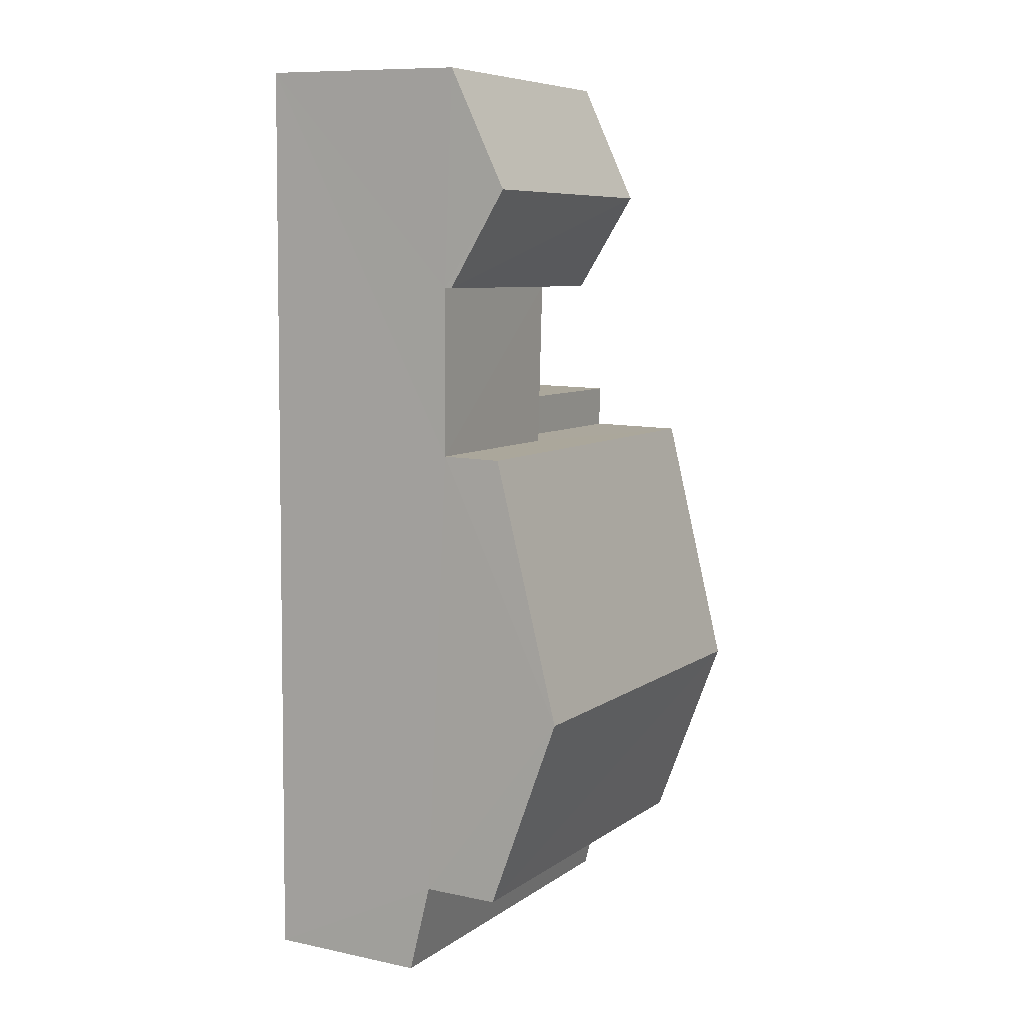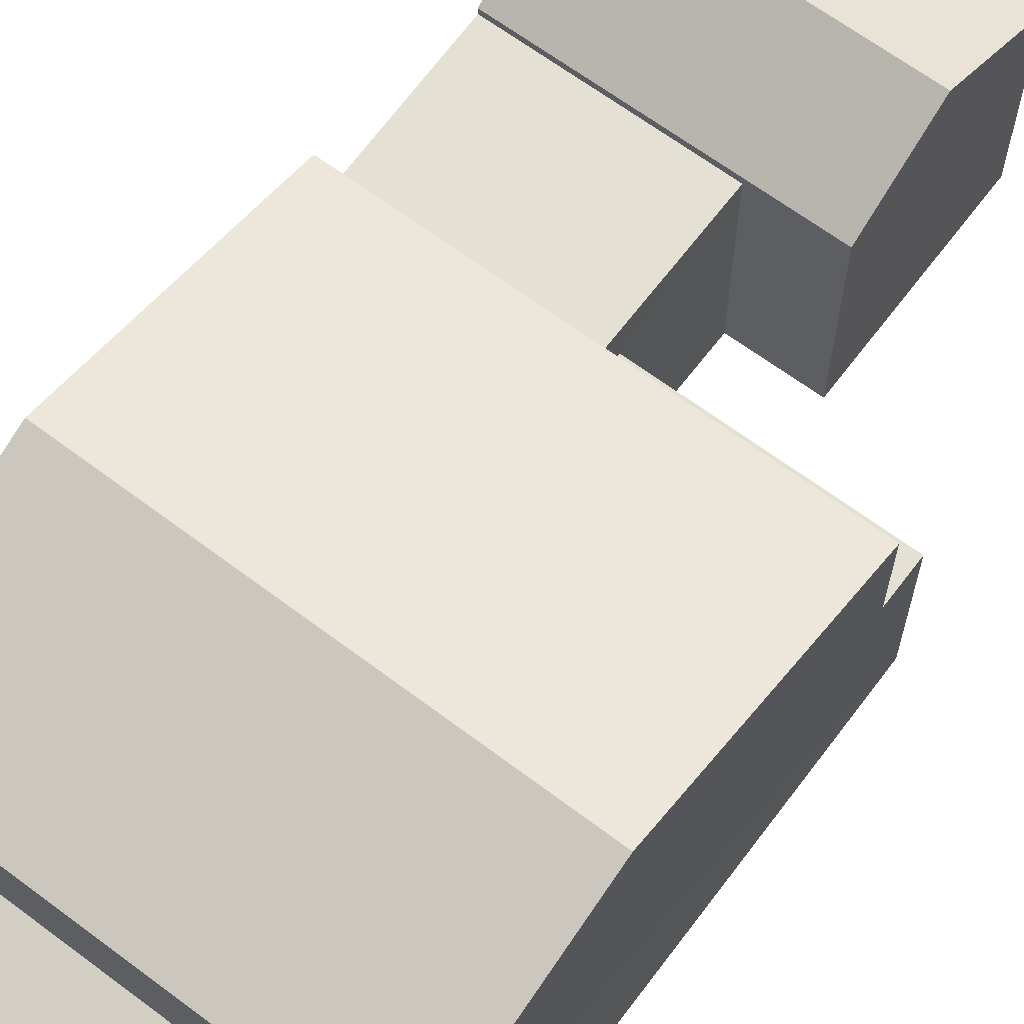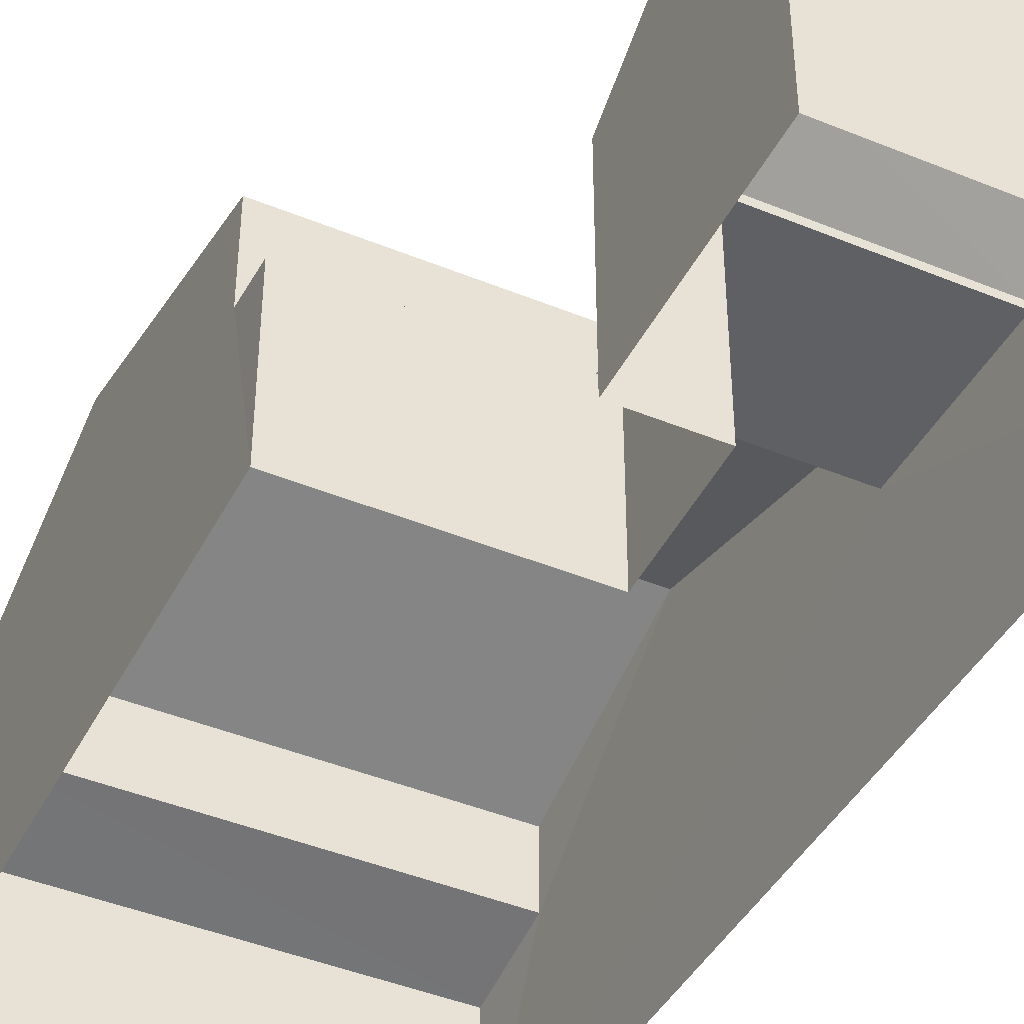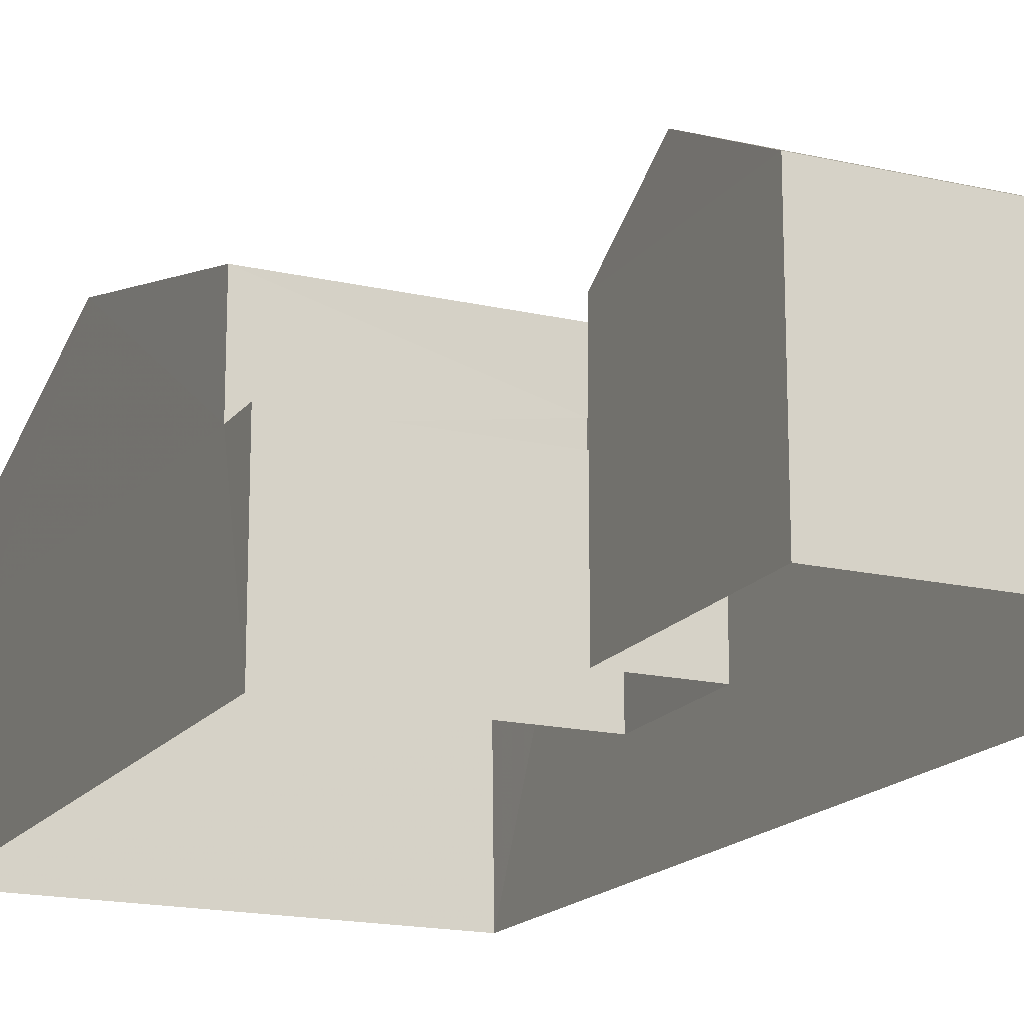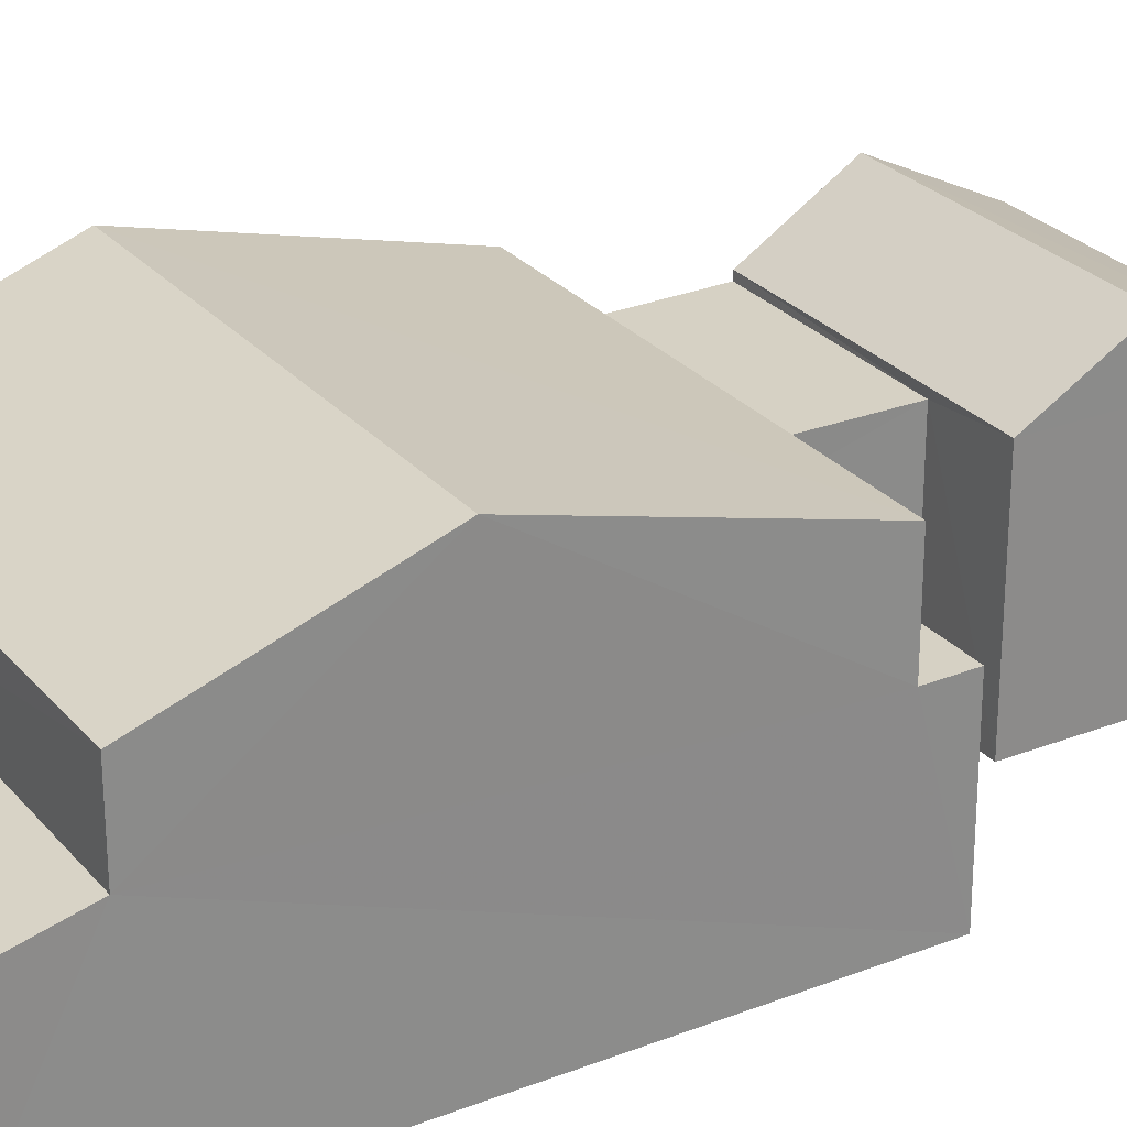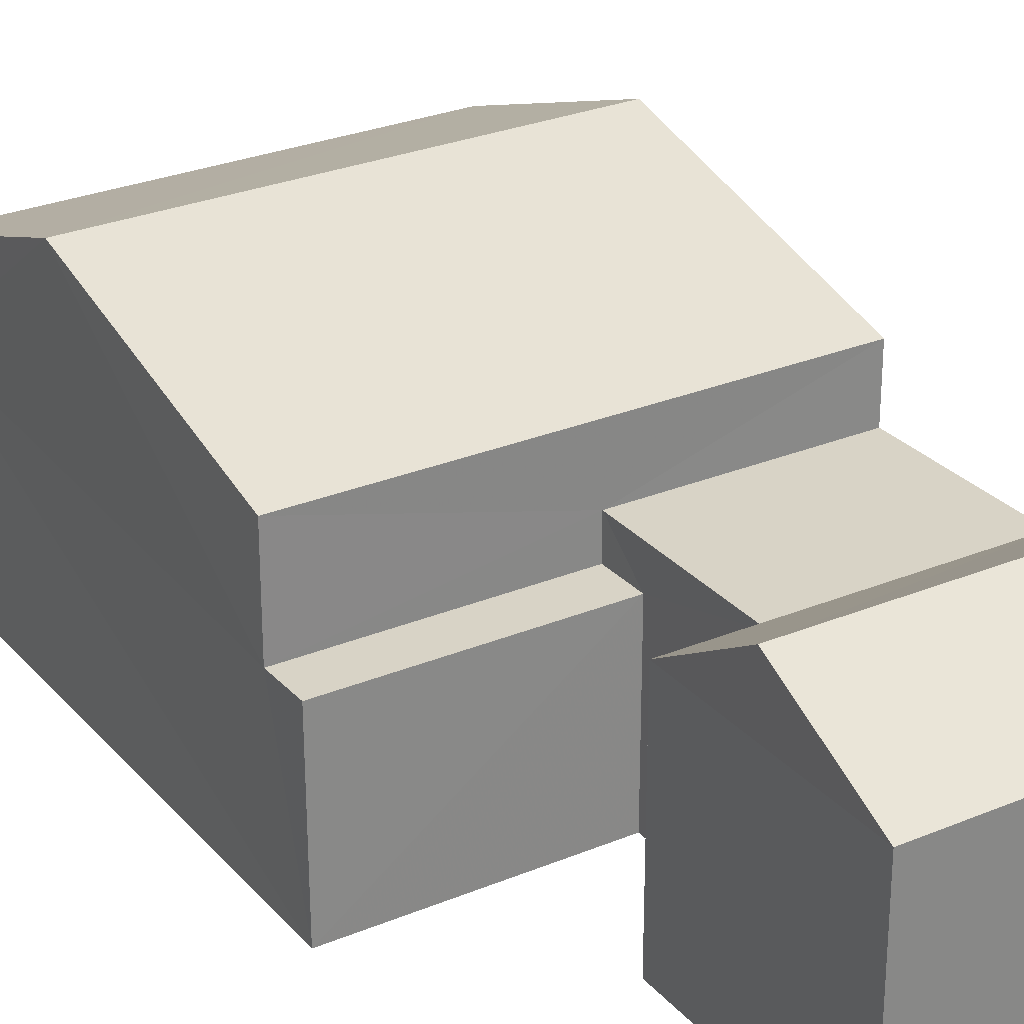
<metadata>
{"format":"obj","ext":"obj","renderer":"f3d","projection":"perspective","resolution":1024,"background":"white","views":[{"elev":10.0,"azim":-61.4,"up":"+Y"},{"elev":65.7,"azim":34.7,"up":"+Z"},{"elev":-43.7,"azim":151.9,"up":"+Z"},{"elev":-17.2,"azim":152.8,"up":"+Z"},{"elev":26.8,"azim":56.6,"up":"+Z"},{"elev":28.0,"azim":145.6,"up":"+Z"}]}
</metadata>
<code>
v -3.157e+05 4.056e+04 8.282
v -3.157e+05 4.056e+04 8.285
v -3.157e+05 4.057e+04 8.288
v -3.157e+05 4.057e+04 8.286
v -3.157e+05 4.058e+04 8.292
v -3.157e+05 4.057e+04 8.289
v -3.157e+05 4.058e+04 8.29
v -3.157e+05 4.057e+04 8.288
v -3.157e+05 4.056e+04 12.18
v -3.157e+05 4.056e+04 11.72
v -3.157e+05 4.056e+04 11.72
v -3.157e+05 4.056e+04 12.18
v -3.157e+05 4.057e+04 13.8
v -3.157e+05 4.057e+04 13.8
v -3.157e+05 4.056e+04 15.26
v -3.157e+05 4.056e+04 15.26
v -3.157e+05 4.057e+04 12.53
v -3.157e+05 4.057e+04 12.53
v -3.157e+05 4.057e+04 12.53
v -3.157e+05 4.057e+04 12.53
v -3.157e+05 4.057e+04 12.7
v -3.157e+05 4.057e+04 12.7
v -3.157e+05 4.057e+04 13.91
v -3.157e+05 4.057e+04 13.92
v -3.157e+05 4.056e+04 13.8
v -3.157e+05 4.056e+04 13.8
v -3.157e+05 4.058e+04 12.7
v -3.157e+05 4.058e+04 12.7
v -3.157e+05 4.057e+04 11.77
v -3.157e+05 4.057e+04 11.77
v -3.157e+05 4.057e+04 11.77
v -3.157e+05 4.057e+04 11.77
f 1 2 3
f 1 3 4
f 2 5 3
f 6 5 7
f 6 7 8
f 3 5 6
f 9 10 11
f 9 12 10
f 13 14 15
f 16 13 15
f 17 18 19
f 17 20 18
f 21 22 23
f 24 21 23
f 25 26 16
f 15 25 16
f 27 28 24
f 23 27 24
f 29 30 31
f 29 32 30
f 10 2 1
f 11 10 1
f 3 6 29
f 6 17 29
f 29 19 32
f 29 17 19
f 19 13 30
f 30 32 19
f 14 13 19
f 18 14 19
f 22 8 27
f 22 27 23
f 8 7 27
f 24 28 20
f 28 5 20
f 15 14 18
f 25 15 12
f 18 5 2
f 21 24 20
f 12 2 10
f 20 5 18
f 12 15 18
f 12 18 2
f 29 31 4
f 3 29 4
f 28 7 5
f 28 27 7
f 6 8 17
f 8 22 17
f 17 21 20
f 17 22 21
f 12 26 25
f 12 9 26
f 11 1 9
f 26 9 16
f 13 16 30
f 9 1 4
f 30 4 31
f 16 9 30
f 30 9 4

</code>
